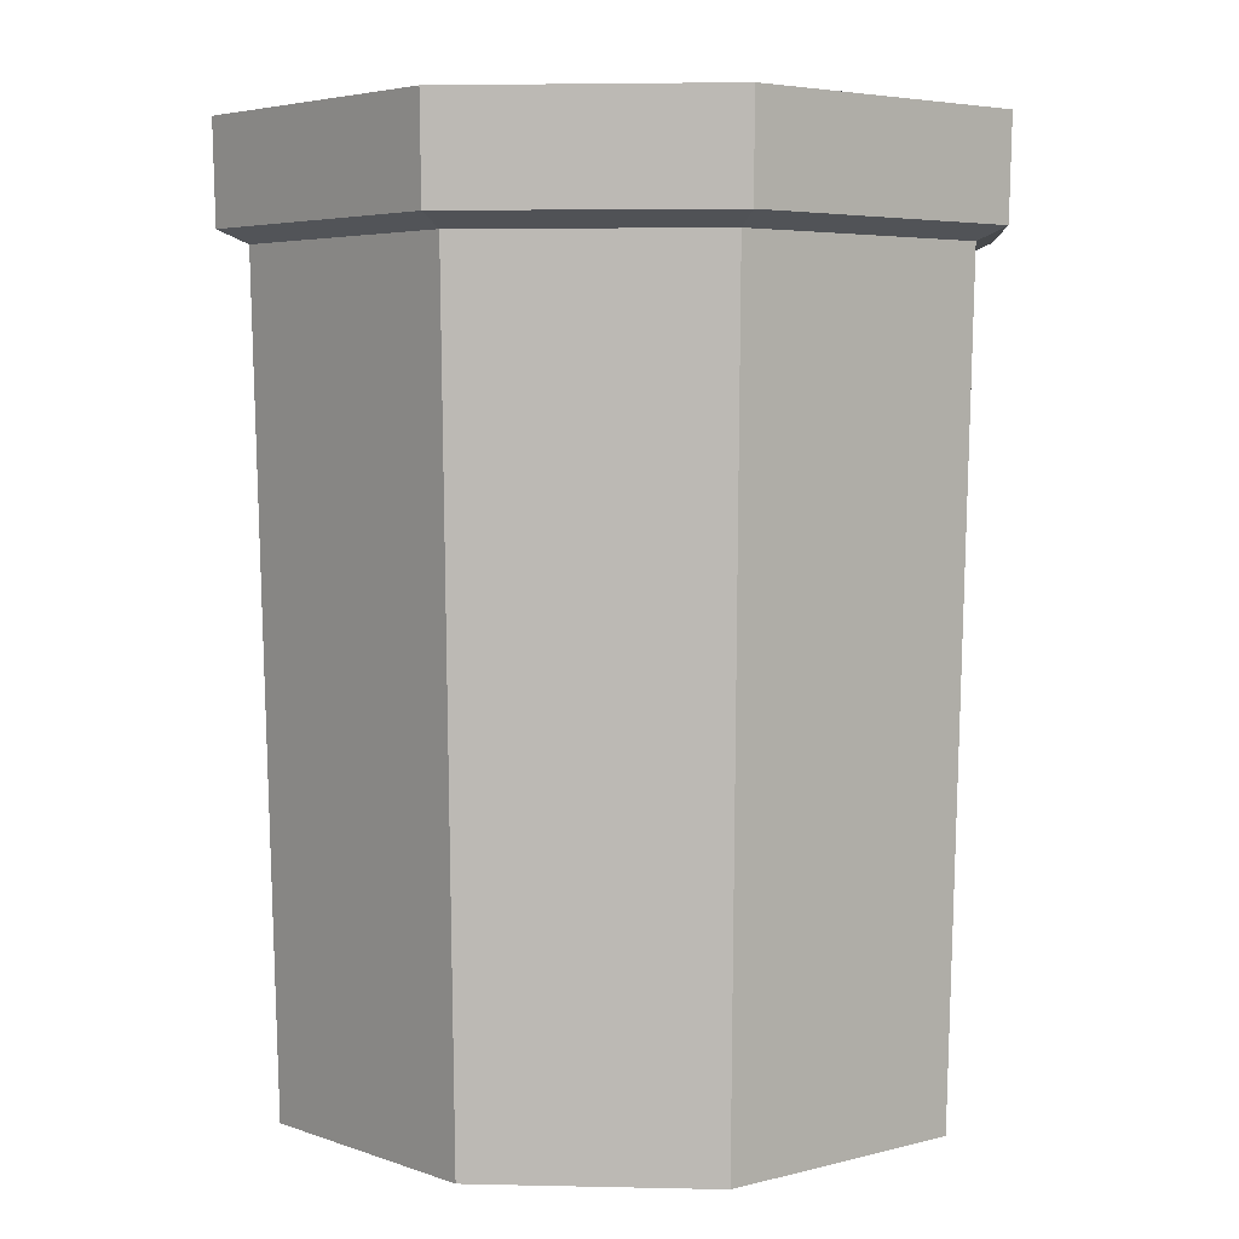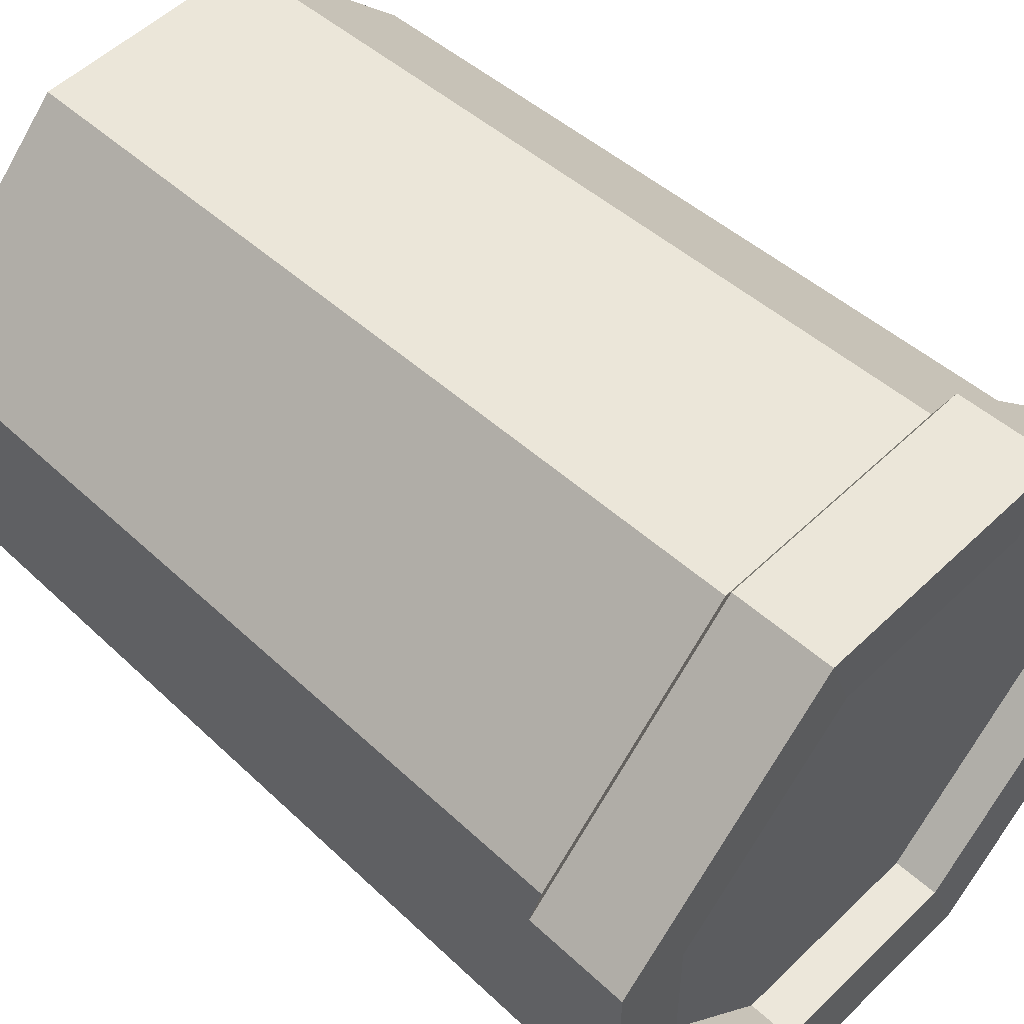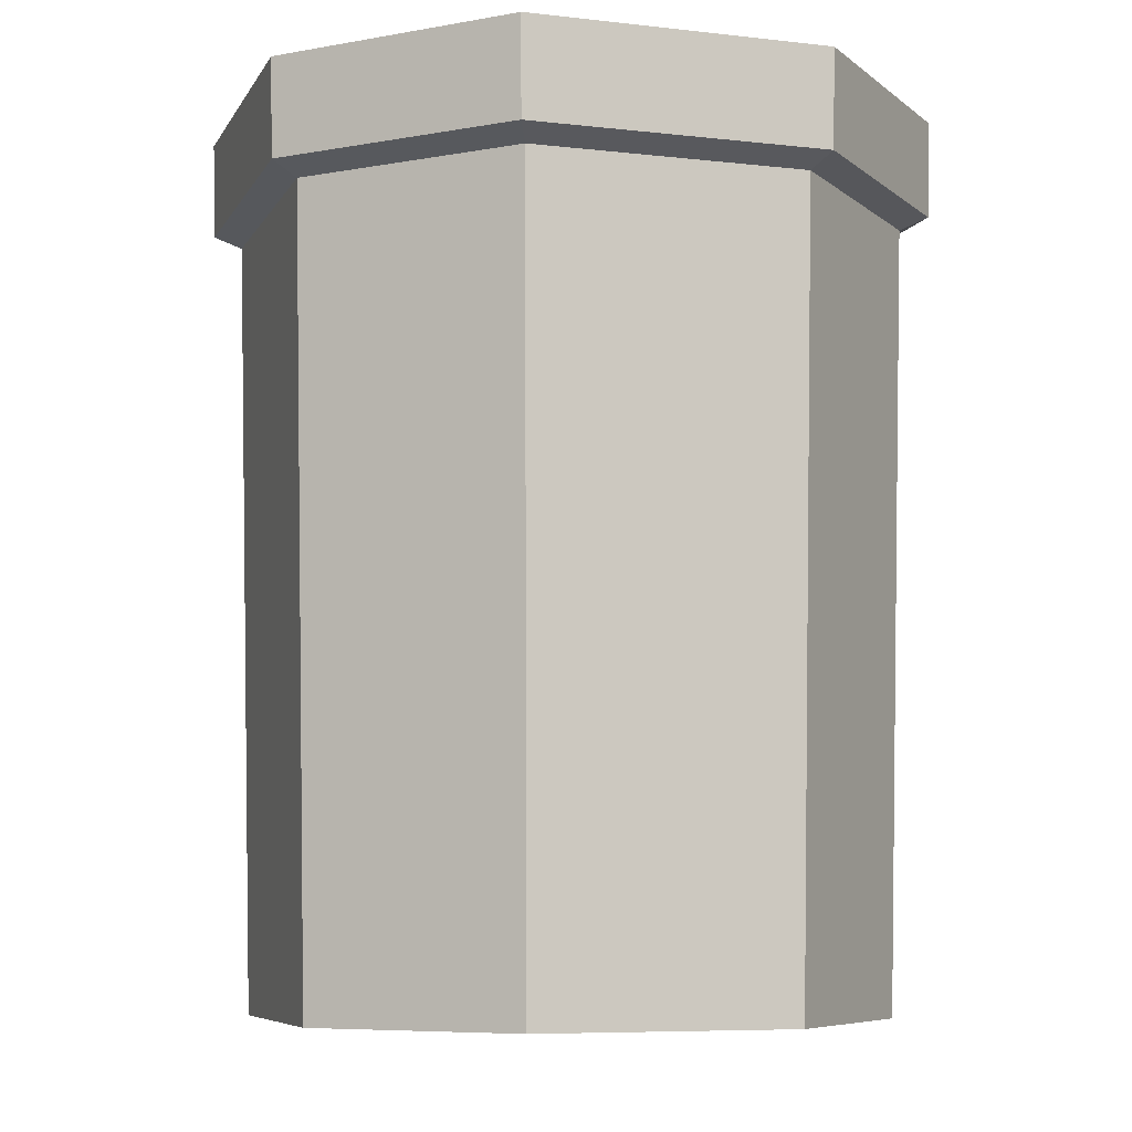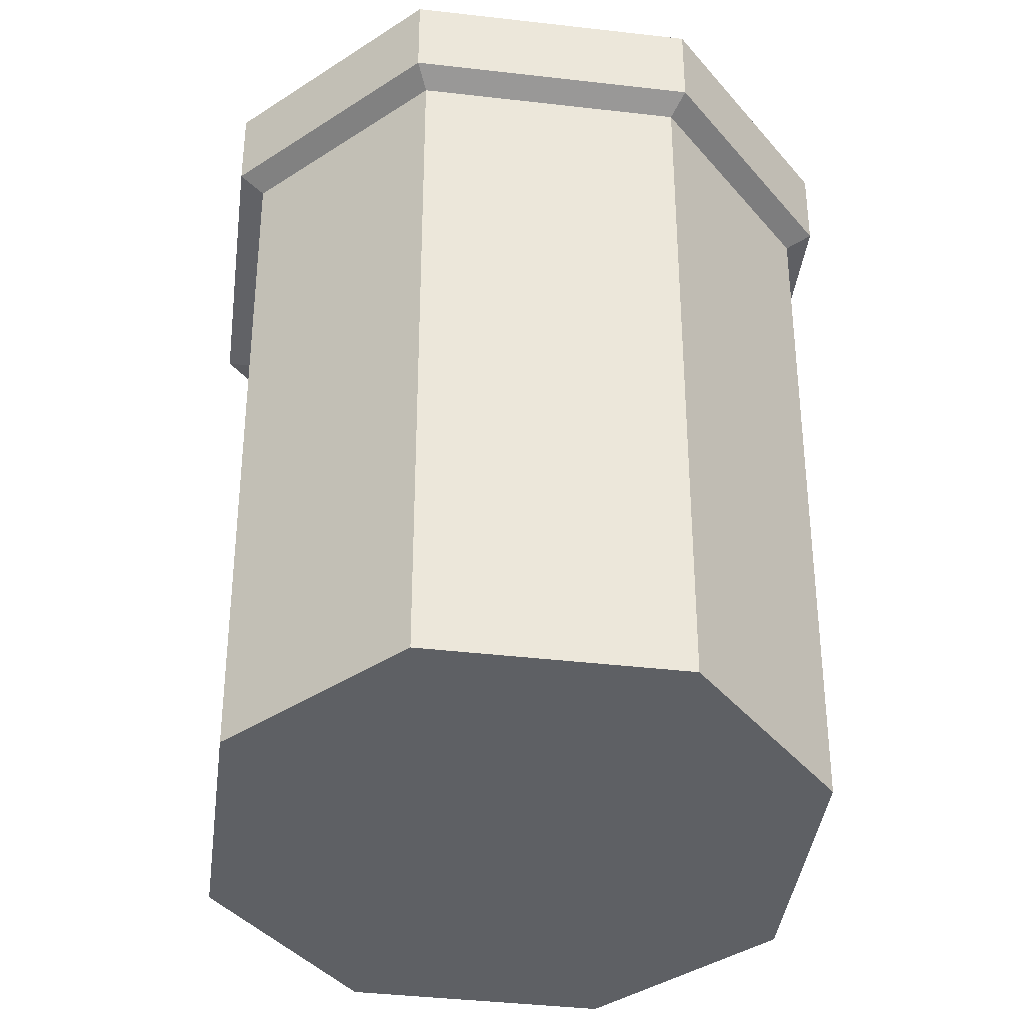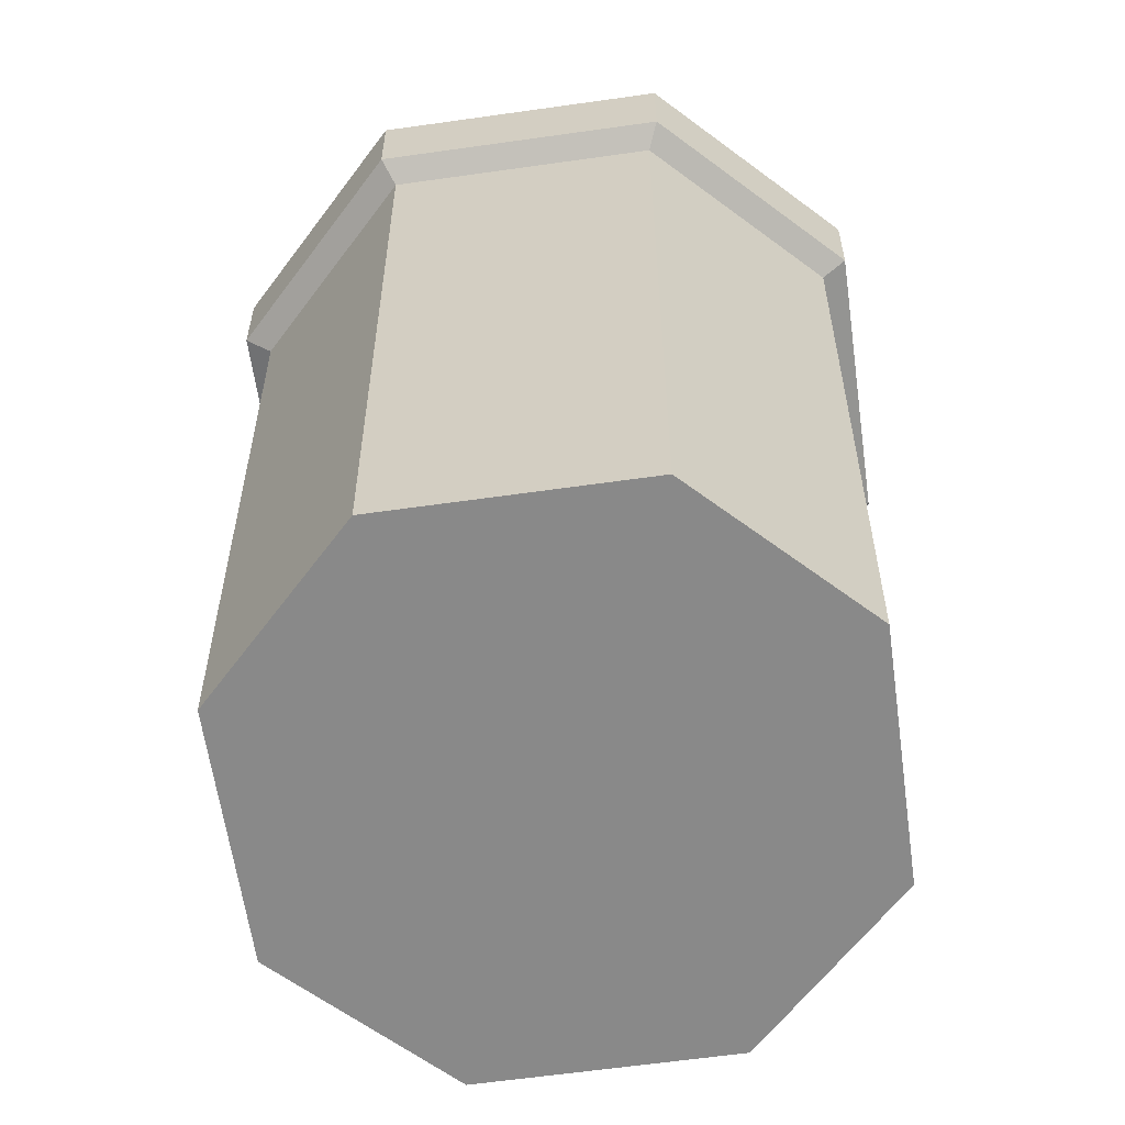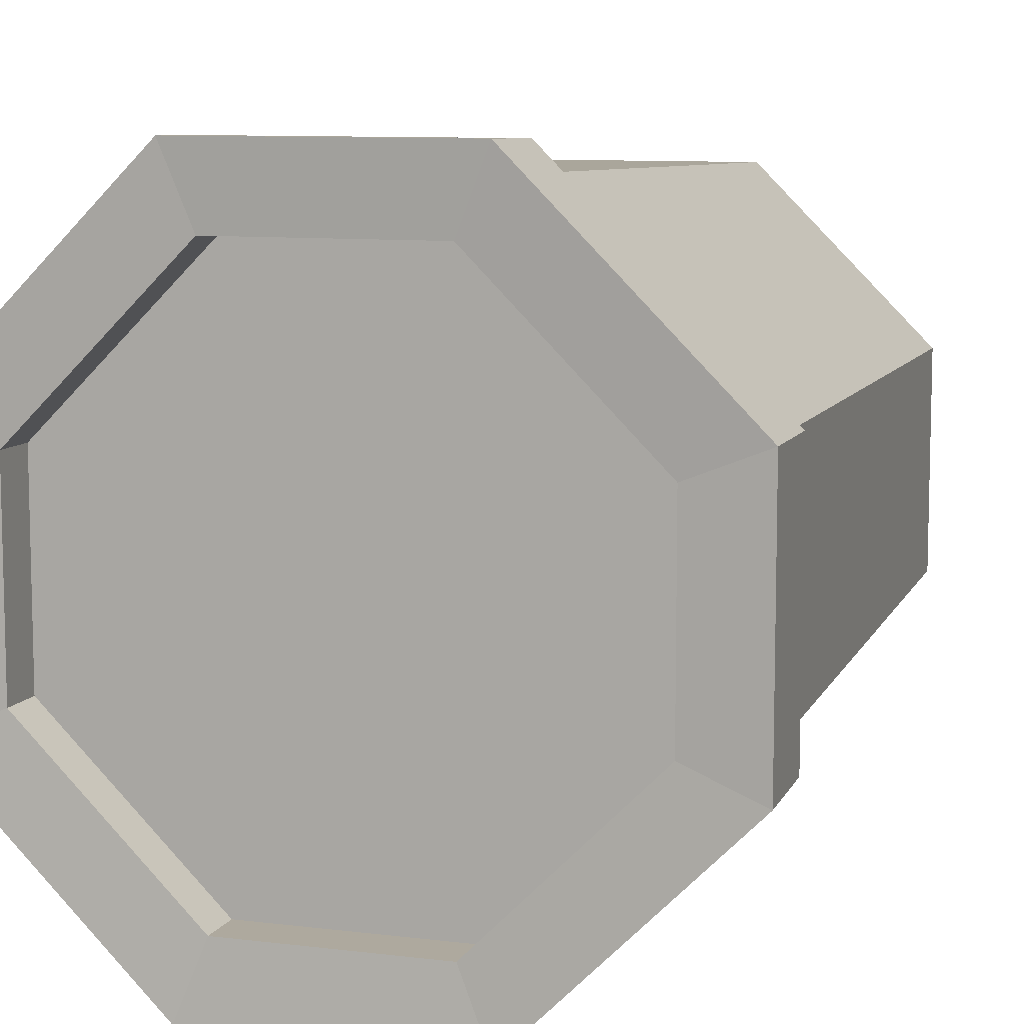
<metadata>
{"format":"obj","ext":"obj","renderer":"f3d","projection":"perspective","resolution":1024,"background":"white","views":[{"elev":4.3,"azim":4.3,"up":"+Y"},{"elev":52.5,"azim":134.0,"up":"+Z"},{"elev":-7.4,"azim":27.1,"up":"+Y"},{"elev":-42.9,"azim":-52.7,"up":"+Y"},{"elev":-63.1,"azim":53.1,"up":"+Y"},{"elev":9.1,"azim":-161.7,"up":"+Z"}]}
</metadata>
<code>
o Cube
v 0.9129 1.497 -0.3442
v 0.3442 1.497 -0.9129
v 0.3826 -1.497 -1
v 1 -1.497 -0.3826
v 0.3442 1.497 0.9129
v 0.9129 1.497 0.3442
v 1 -1.497 0.3826
v 0.3826 -1.497 1
v -0.3442 1.497 -0.9129
v -0.9129 1.497 -0.3442
v -1 -1.497 -0.3826
v -0.3826 -1.497 -1
v -0.9129 1.497 0.3442
v -0.3442 1.497 0.9129
v -0.3826 -1.497 1
v -1 -1.497 0.3826
v 0.4445 1.51 -1.162
v 1.162 1.51 -0.4445
v -0.4445 1.51 1.162
v -1.162 1.51 0.4445
v 1.162 1.51 0.4445
v 0.4445 1.51 1.162
v -1.162 1.51 -0.4445
v -0.4445 1.51 -1.162
v 0.3442 1.344 -0.9129
v 0.9129 1.344 -0.3442
v -0.3442 1.344 0.9129
v -0.9129 1.344 0.3442
v 0.9129 1.344 0.3442
v 0.3442 1.344 0.9129
v -0.9129 1.344 -0.3442
v -0.3442 1.344 -0.9129
v 1.154 1.181 -0.4415
v 0.4415 1.181 -1.154
v -0.4415 1.181 1.154
v -1.154 1.181 0.4415
v 0.4415 1.181 1.154
v 1.154 1.181 0.4415
v -0.4415 1.181 -1.154
v -1.154 1.181 -0.4415
v 1.063 1.138 -0.4066
v -1.063 1.138 0.4066
v 0.4066 1.138 1.063
v -0.4066 1.138 -1.063
v 0.4066 1.138 -1.063
v -0.4066 1.138 1.063
v 1.063 1.138 0.4066
v -1.063 1.138 -0.4066
f 11 12 3 4 7 8 15 16
f 36 20 23 40
f 37 22 19 35
f 1 2 25 26
f 33 18 21 38
f 41 4 3 45
f 35 19 20 36
f 43 8 7 47
f 44 12 11 48
f 39 24 17 34
f 2 1 18 17
f 14 13 20 19
f 6 5 22 21
f 10 9 24 23
f 9 2 17 24
f 1 6 21 18
f 13 10 23 20
f 5 14 19 22
f 26 25 32 31 28 27 30 29
f 14 5 30 27
f 6 1 26 29
f 9 10 31 32
f 13 14 27 28
f 10 13 28 31
f 2 9 32 25
f 5 6 29 30
f 44 39 34 45
f 24 39 40 23
f 22 37 38 21
f 46 35 36 42
f 18 33 34 17
f 41 33 38 47
f 43 37 35 46
f 42 36 40 48
f 16 42 48 11
f 8 43 46 15
f 4 41 47 7
f 15 46 42 16
f 12 44 45 3
f 39 44 48 40
f 37 43 47 38
f 33 41 45 34

</code>
